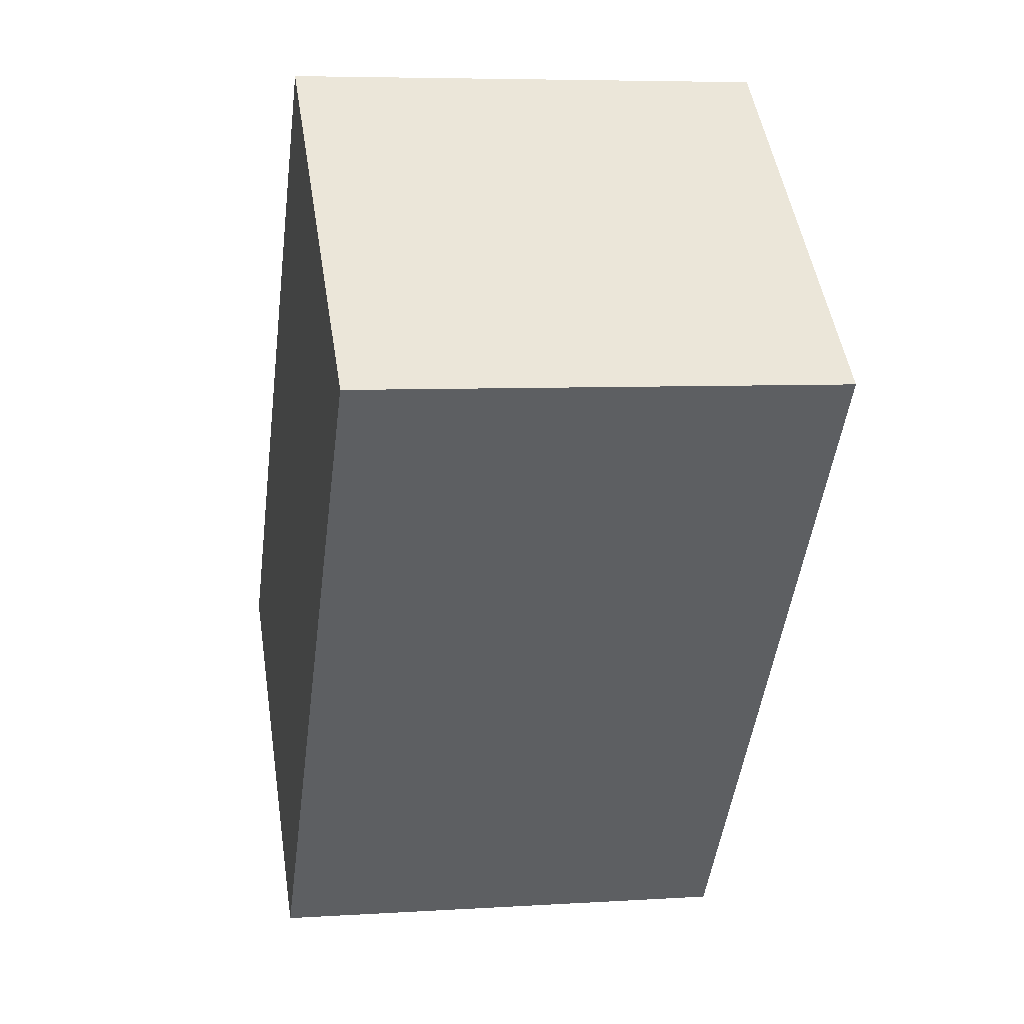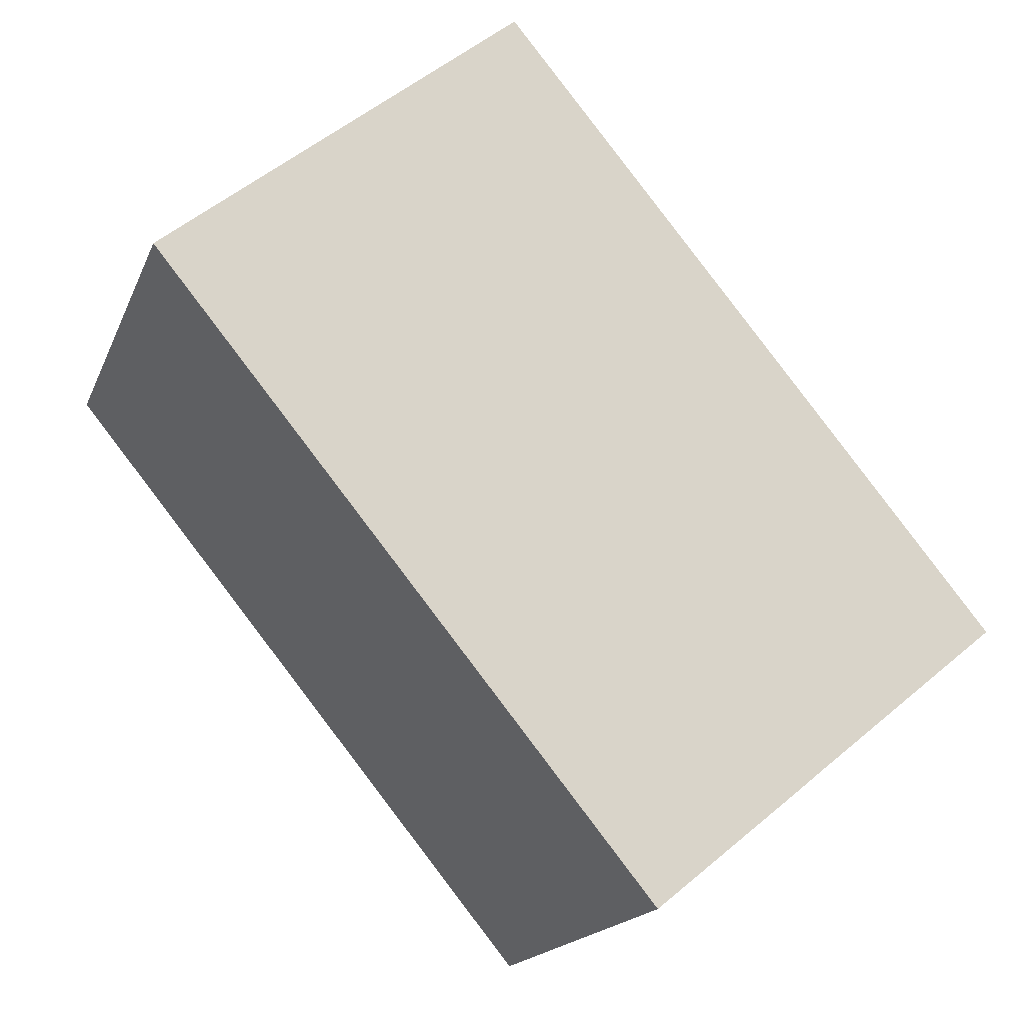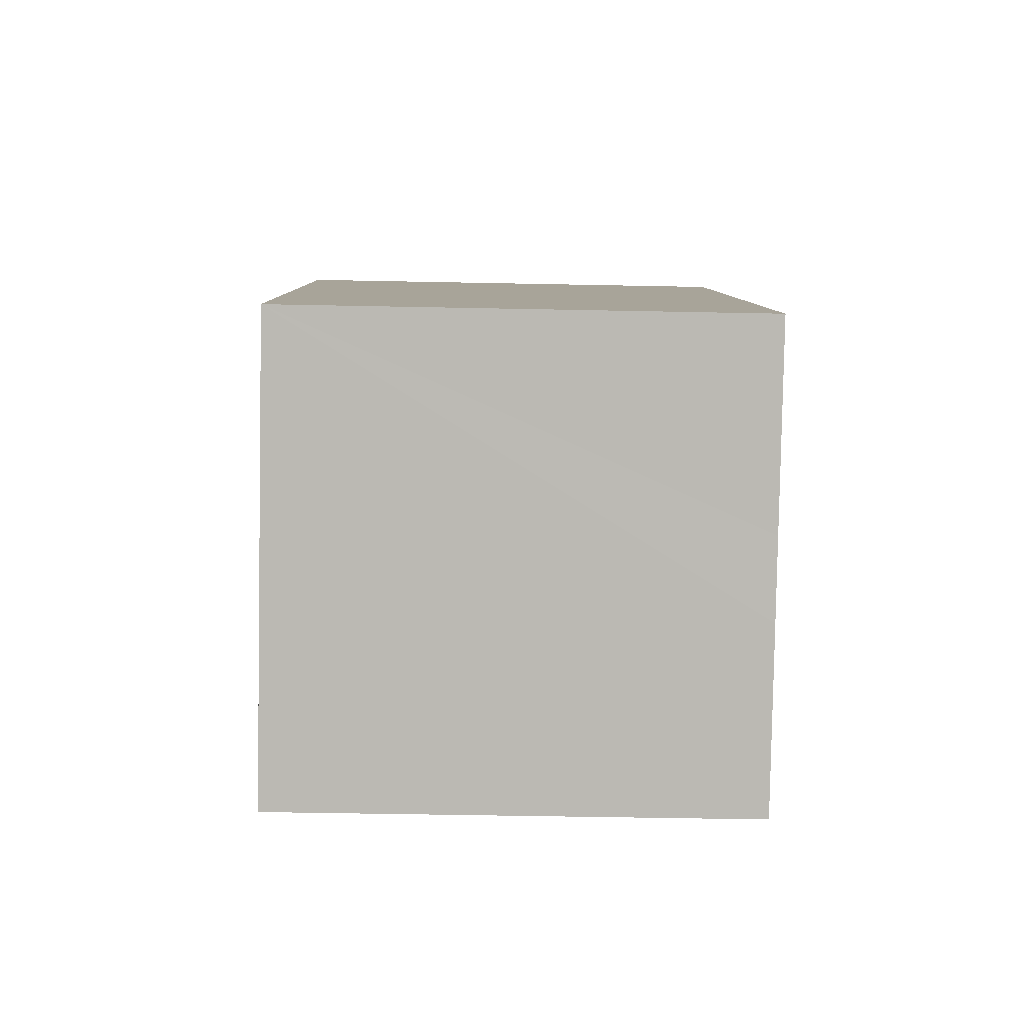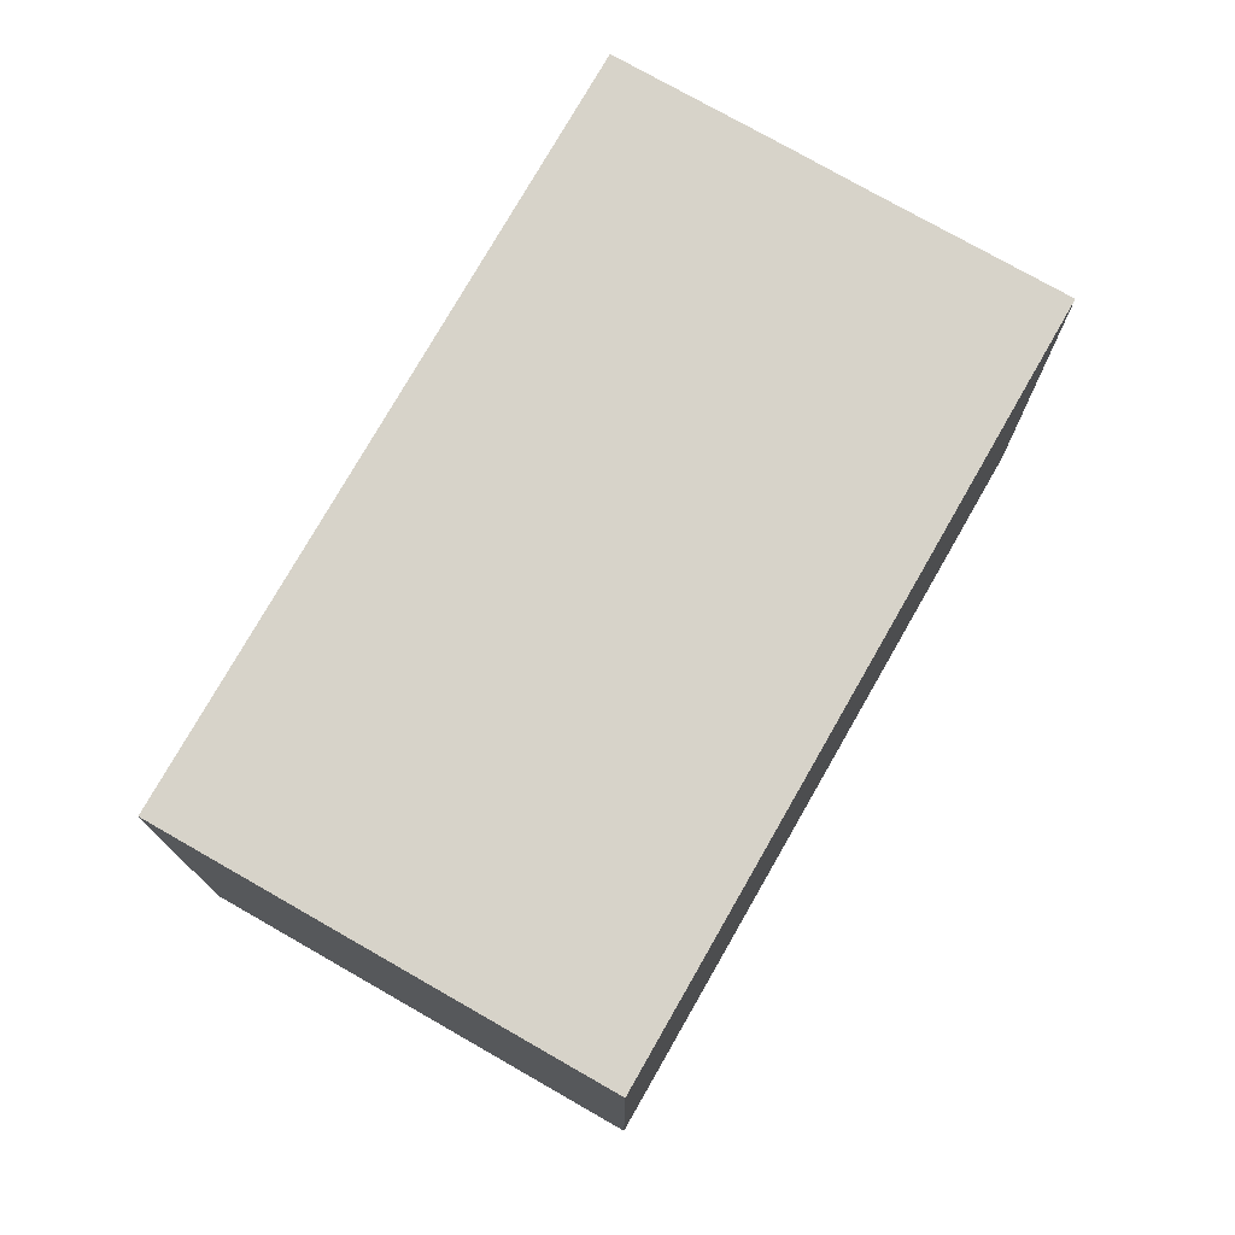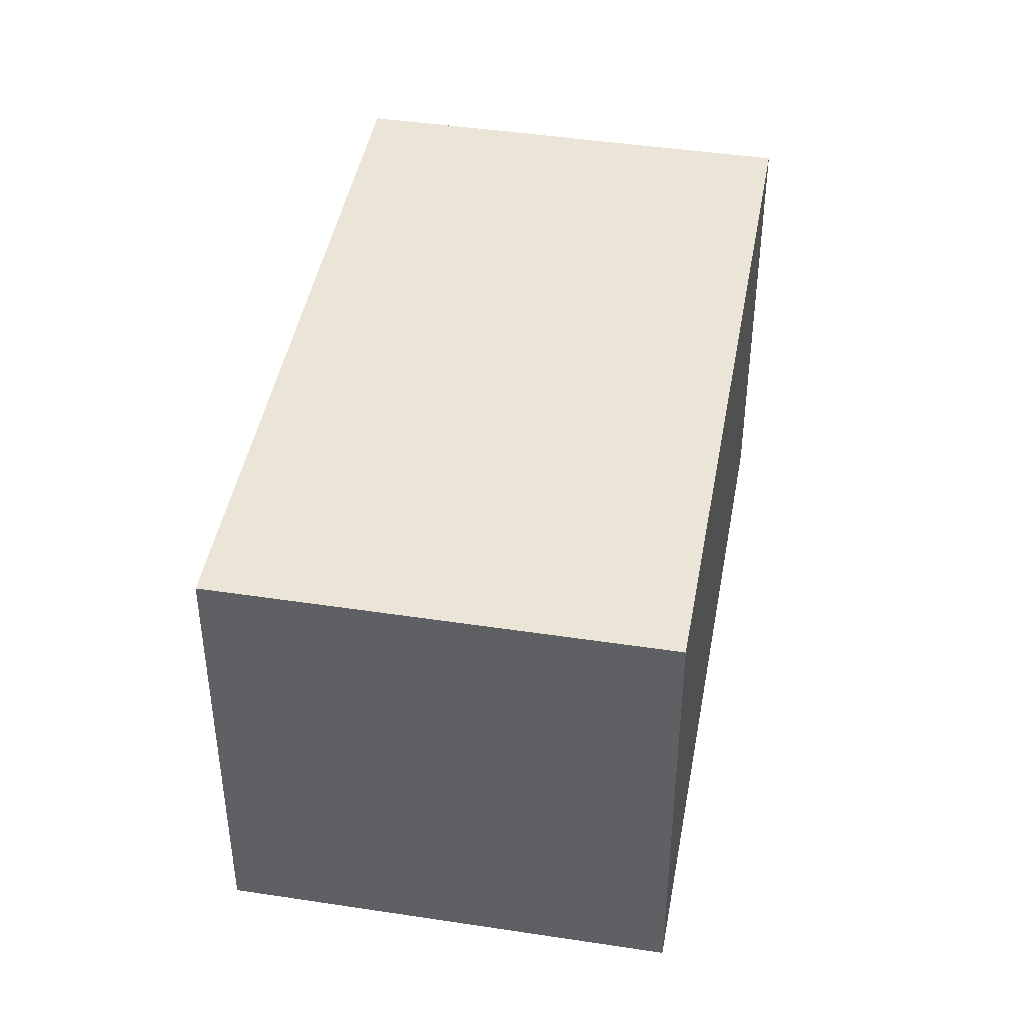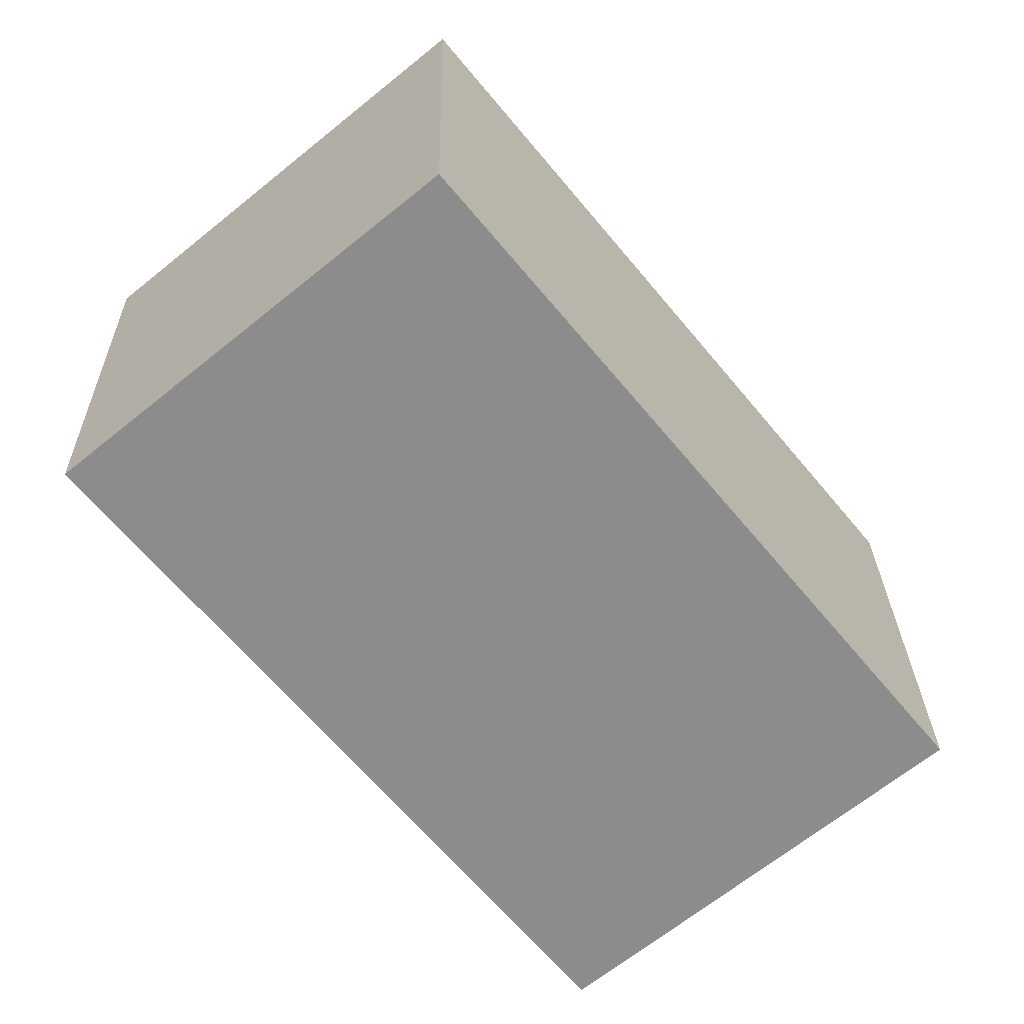
<metadata>
{"format":"obj","ext":"obj","renderer":"f3d","projection":"perspective","resolution":1024,"background":"white","views":[{"elev":6.2,"azim":-100.9,"up":"+Z"},{"elev":-17.4,"azim":-17.2,"up":"+Z"},{"elev":-43.6,"azim":88.6,"up":"+Z"},{"elev":76.3,"azim":-9.6,"up":"+Y"},{"elev":44.0,"azim":-29.2,"up":"+Y"},{"elev":25.8,"azim":-1.1,"up":"+Z"}]}
</metadata>
<code>
v  9.288 6.209 -5.845
v  4.748 6.209 3.892
v  11.35 6.209 -4.165
v  8.469 6.209 -6.524
v  6.596 6.209 -8.052
v  0 6.209 3.802e-16
v  11.35 2.55e-16 -4.165
v  6.596 4.93e-16 -8.052
v  9.288 3.579e-16 -5.845
v  8.469 3.995e-16 -6.524
v  0 0 0
v  4.748 -2.383e-16 3.892
g defaultobject
f 1 2 3
f 2 1 4
f 2 4 5
f 2 5 6
f 7 1 3
f 1 7 4
f 4 7 5
f 5 7 8
f 8 7 9
f 8 9 10
f 8 6 5
f 6 8 11
f 11 2 6
f 2 11 12
f 12 3 2
f 3 12 7
f 10 11 8
f 11 10 9
f 11 9 7
f 11 7 12

</code>
